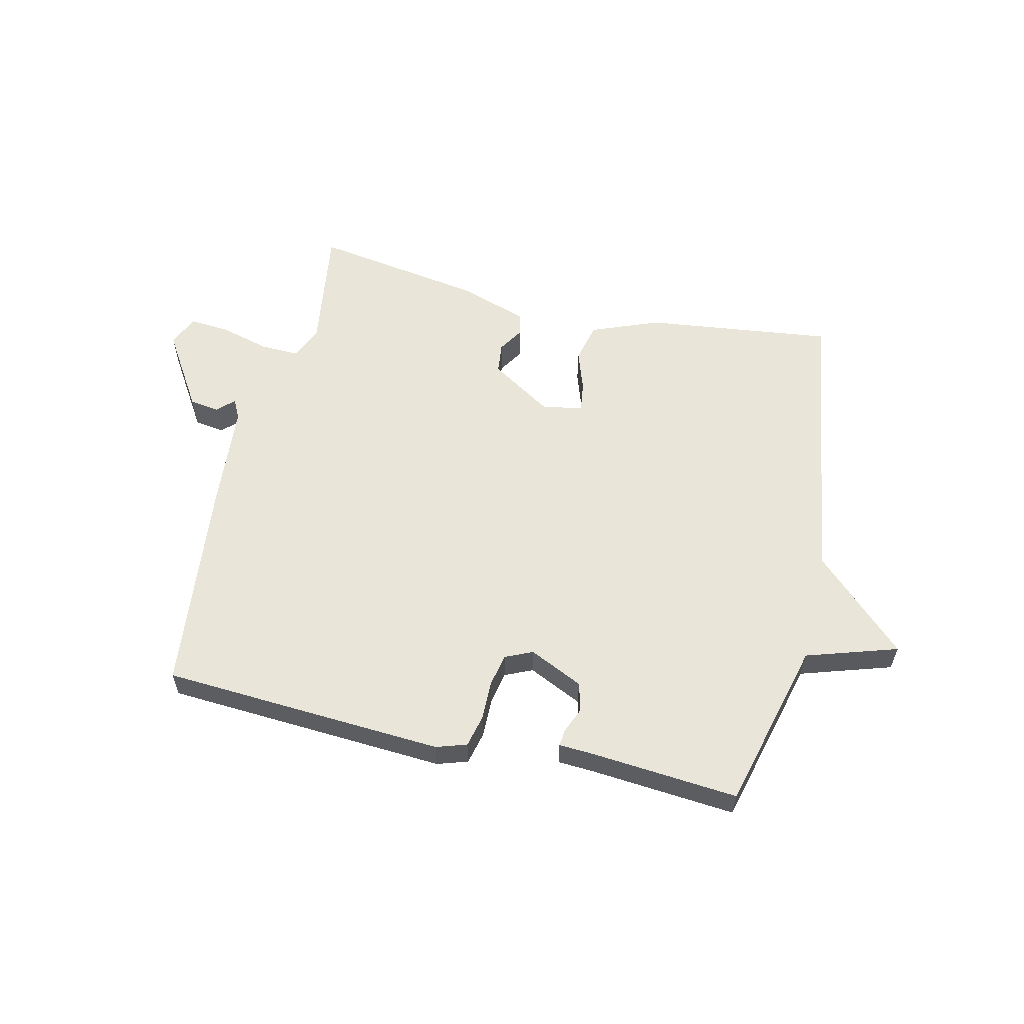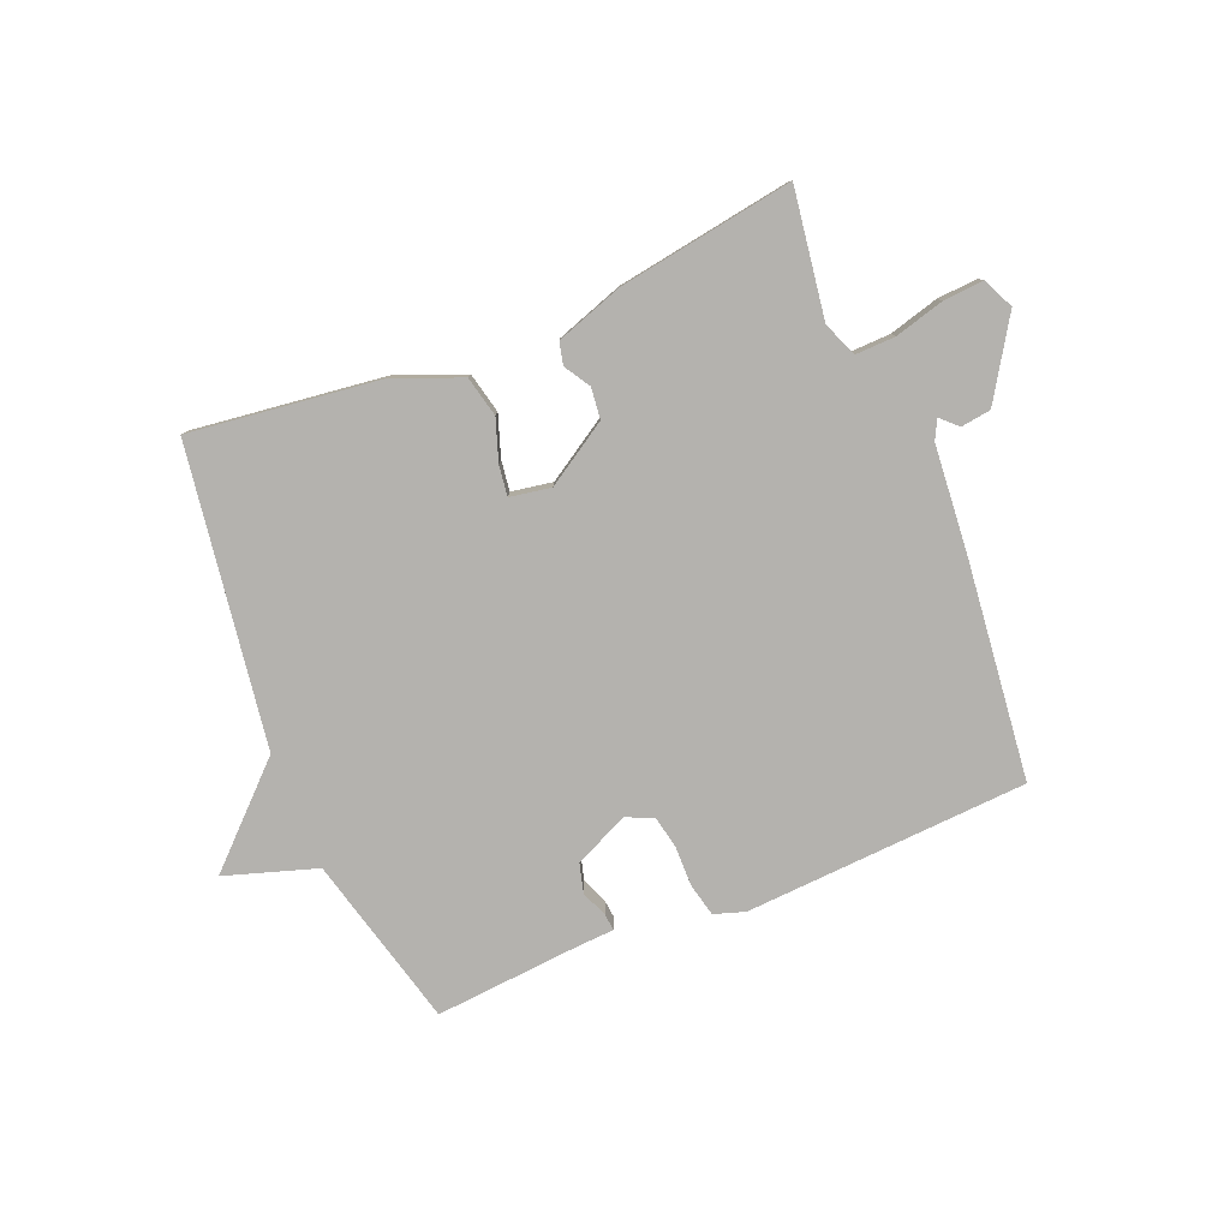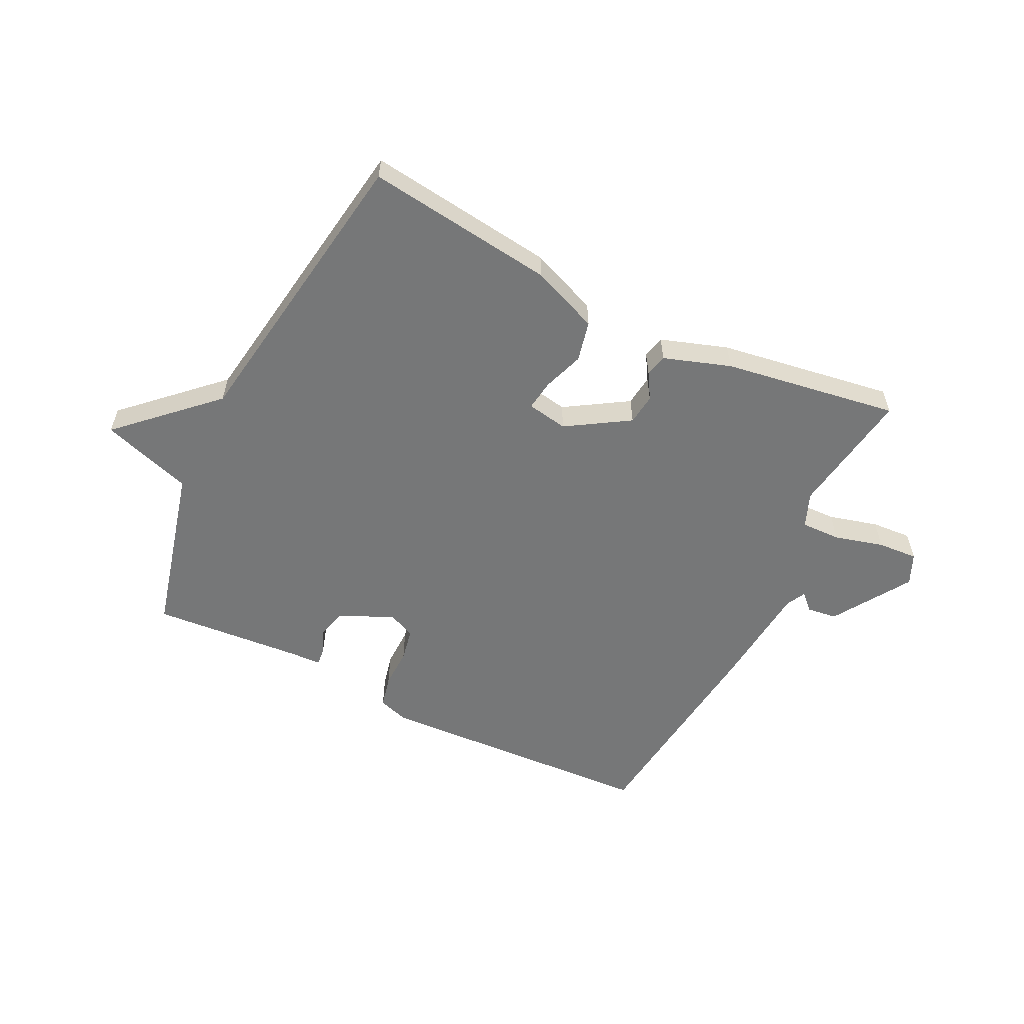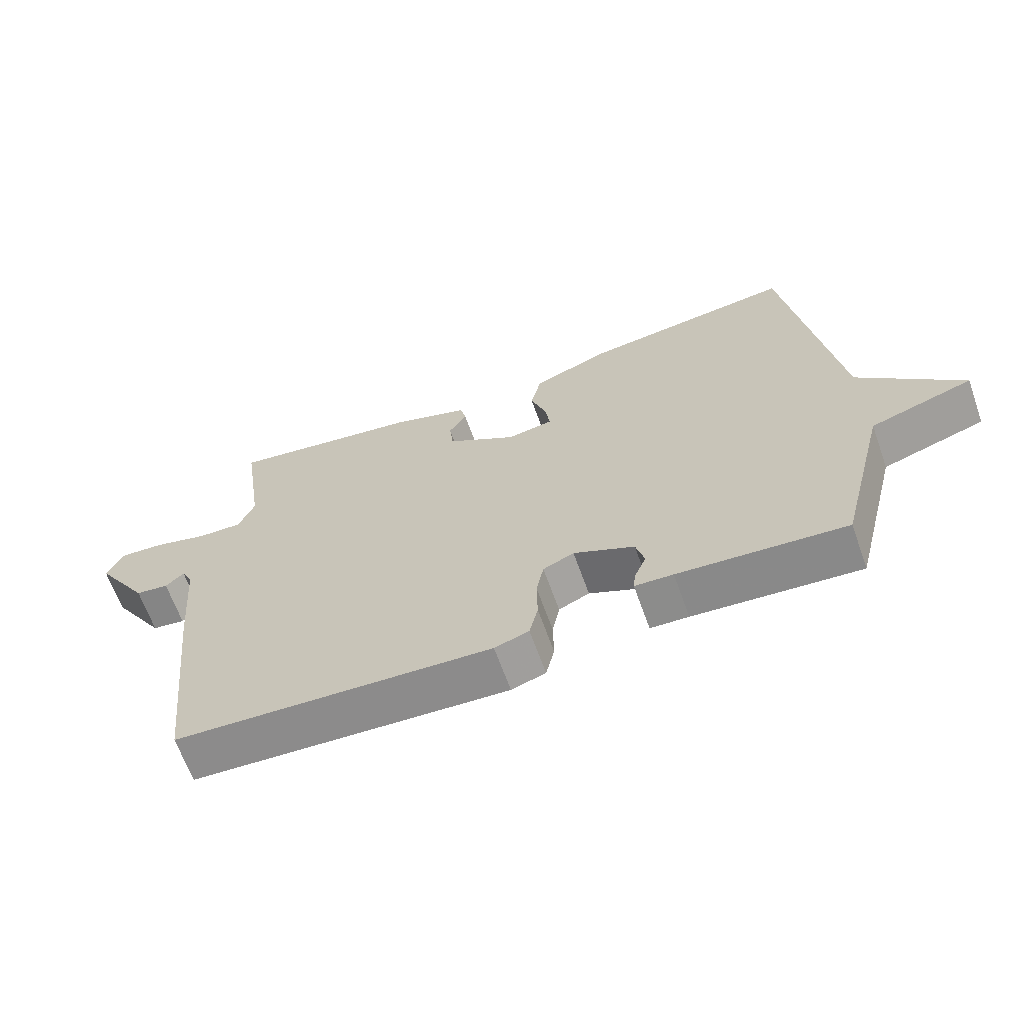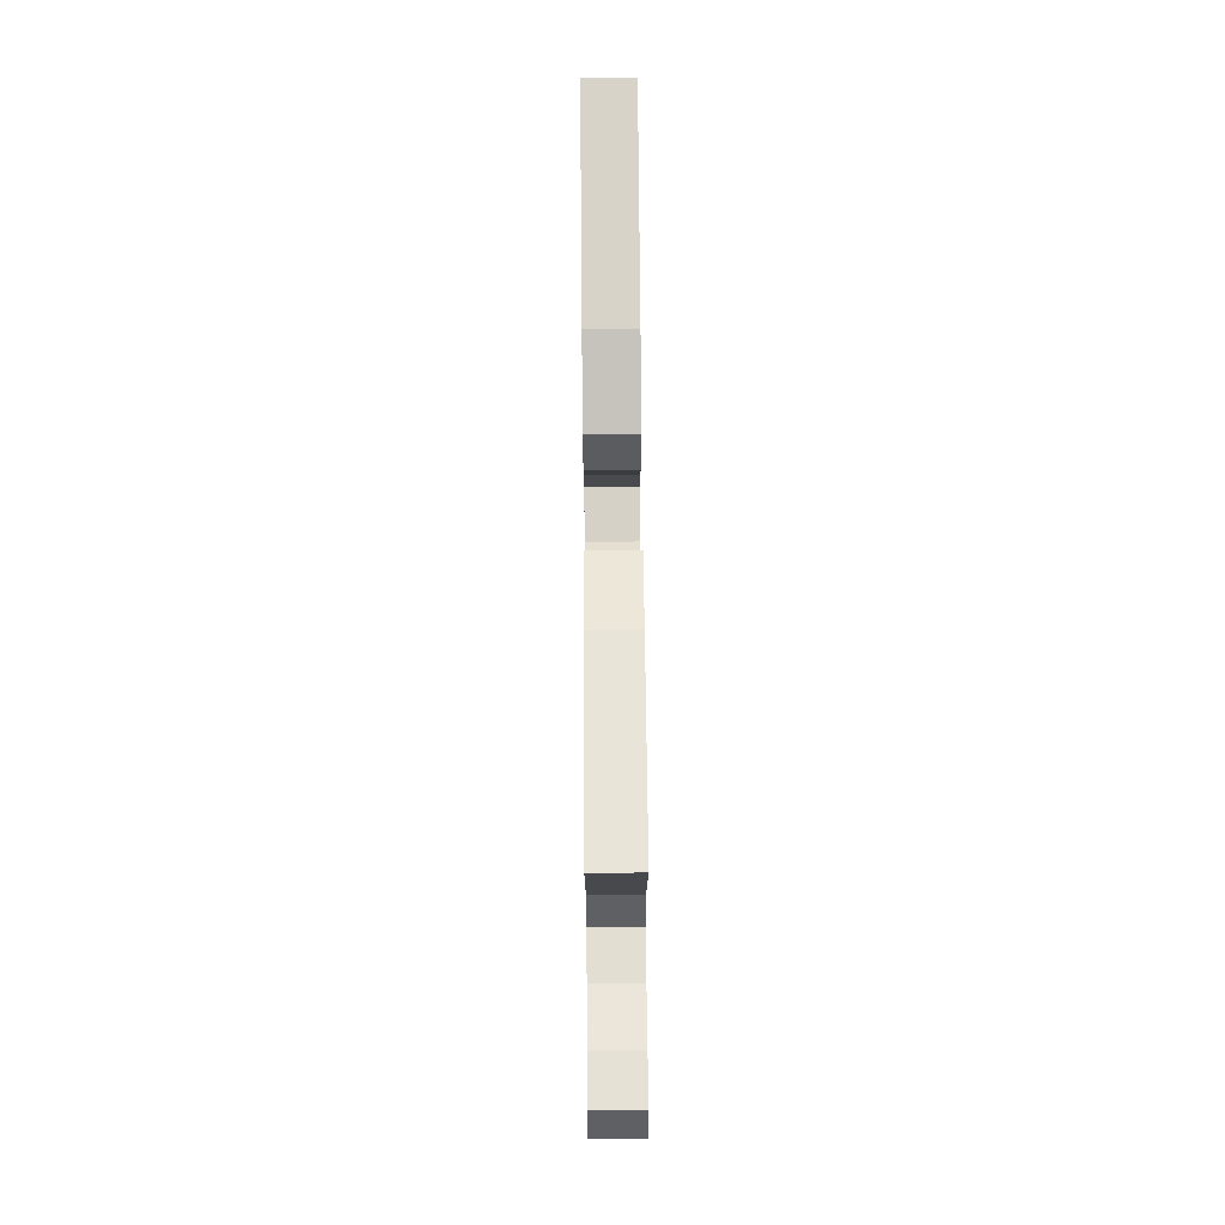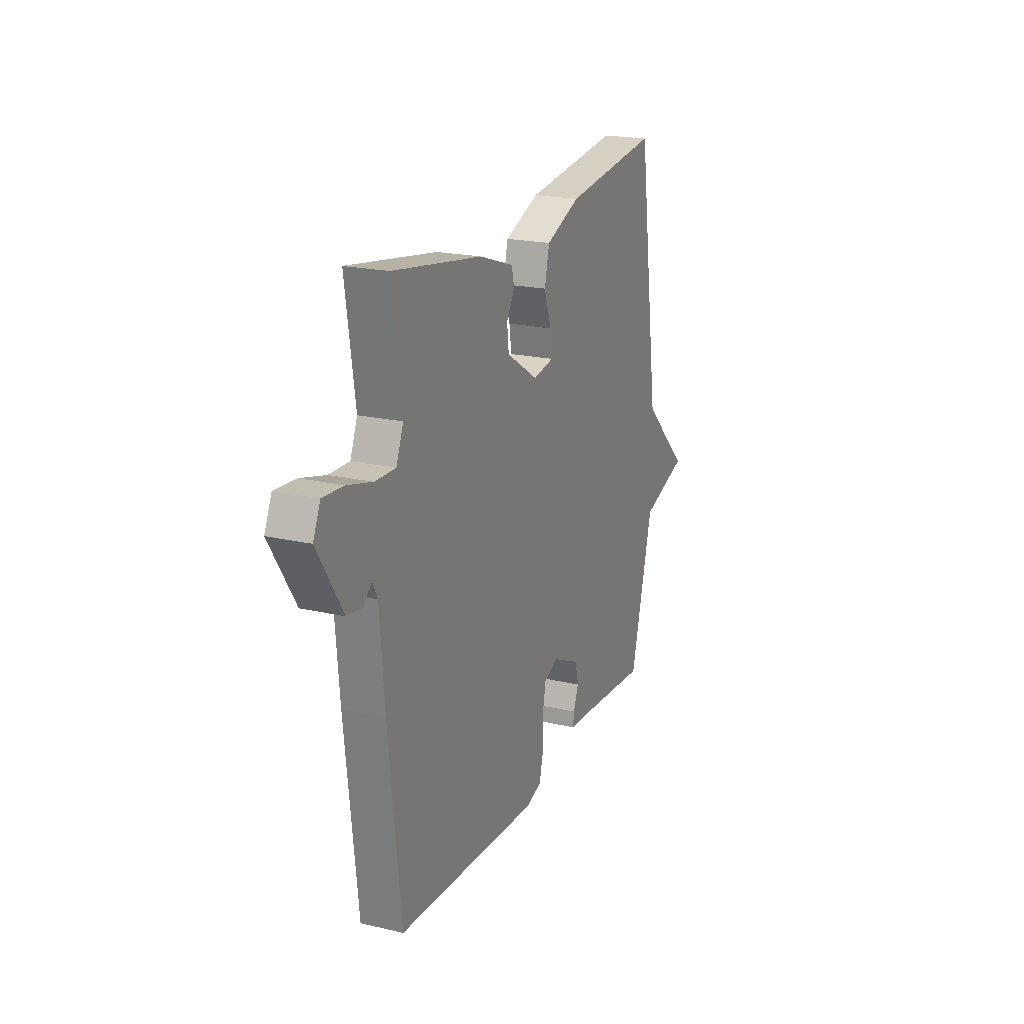
<metadata>
{"format":"obj","ext":"obj","renderer":"f3d","projection":"perspective","resolution":1024,"background":"white","views":[{"elev":57.9,"azim":-166.8,"up":"+Y"},{"elev":-79.8,"azim":22.3,"up":"+Y"},{"elev":-57.0,"azim":-26.5,"up":"+Y"},{"elev":-65.5,"azim":-160.3,"up":"+Z"},{"elev":69.2,"azim":89.5,"up":"+Z"},{"elev":20.5,"azim":112.8,"up":"+Z"}]}
</metadata>
<code>
v -0.5 0.07 0.5
v -0.178 0.07 0.46
v -0.062 0.07 0.414
v -0.046 0.07 0.345
v -0.07 0.07 0.275
v -0.077 0.07 0.223
v -0.007 0.07 0.211
v 0.099 0.07 0.278
v 0.105 0.07 0.331
v 0.078 0.07 0.375
v 0.087 0.07 0.413
v 0.201 0.07 0.452
v 0.5 0.07 0.5
v 0.468 0.07 0.283
v 0.492 0.07 0.224
v 0.56 0.07 0.226
v 0.644 0.07 0.249
v 0.713 0.07 0.254
v 0.737 0.07 0.201
v 0.653 0.07 0.068
v 0.602 0.07 0.061
v 0.574 0.07 0.088
v 0.557 0.07 0.055
v 0.541 0.07 -0.13
v 0.5 0.07 -0.5
v 0.017 0.07 -0.528
v -0.035 0.07 -0.511
v -0.048 0.07 -0.456
v -0.047 0.07 -0.388
v -0.058 0.07 -0.332
v -0.105 0.07 -0.311
v -0.197 0.07 -0.354
v -0.21 0.07 -0.403
v -0.192 0.07 -0.447
v -0.189 0.07 -0.476
v -0.247 0.07 -0.479
v -0.5 0.07 -0.5
v -0.575 0.07 -0.208
v -0.731 0.07 -0.158
v -0.575 0.07 -0.008
v -0.5 0 0.5
v -0.178 0 0.46
v -0.062 0 0.414
v -0.046 0 0.345
v -0.07 0 0.275
v -0.077 0 0.223
v -0.007 0 0.211
v 0.099 0 0.278
v 0.105 0 0.331
v 0.078 0 0.375
v 0.087 0 0.413
v 0.201 0 0.452
v 0.5 0 0.5
v 0.468 0 0.283
v 0.492 0 0.224
v 0.56 0 0.226
v 0.644 0 0.249
v 0.713 0 0.254
v 0.737 0 0.201
v 0.653 0 0.068
v 0.602 0 0.061
v 0.574 0 0.088
v 0.557 0 0.055
v 0.541 0 -0.13
v 0.5 0 -0.5
v 0.017 0 -0.528
v -0.035 0 -0.511
v -0.048 0 -0.456
v -0.047 0 -0.388
v -0.058 0 -0.332
v -0.105 0 -0.311
v -0.197 0 -0.354
v -0.21 0 -0.403
v -0.192 0 -0.447
v -0.189 0 -0.476
v -0.247 0 -0.479
v -0.5 0 -0.5
v -0.575 0 -0.208
v -0.731 0 -0.158
v -0.575 0 -0.008
f 38 39 40
f 1 2 3
f 40 1 3
f 38 40 3
f 37 38 3
f 36 37 3
f 33 34 35 36
f 32 33 36 3
f 27 28 29
f 26 27 29
f 25 26 29
f 24 25 29
f 23 24 29
f 22 23 29 30
f 20 21 22
f 19 20 22
f 18 19 22
f 17 18 22
f 16 17 22
f 22 30 31
f 16 22 31
f 15 16 31
f 12 13 14
f 11 12 14
f 10 11 14
f 9 10 14
f 8 9 14 15
f 15 31 32
f 8 15 32
f 7 8 32
f 3 4 5
f 3 5 6
f 32 3 6
f 6 7 32
f 80 79 78
f 43 42 41
f 43 41 80
f 43 80 78
f 43 78 77
f 43 77 76
f 76 75 74 73
f 43 76 73 72
f 69 68 67
f 69 67 66
f 69 66 65
f 69 65 64
f 69 64 63
f 70 69 63 62
f 62 61 60
f 62 60 59
f 62 59 58
f 62 58 57
f 62 57 56
f 71 70 62
f 71 62 56
f 71 56 55
f 54 53 52
f 54 52 51
f 54 51 50
f 54 50 49
f 55 54 49 48
f 72 71 55
f 72 55 48
f 72 48 47
f 45 44 43
f 46 45 43
f 46 43 72
f 72 47 46
f 1 41 42 2
f 2 42 43 3
f 3 43 44 4
f 4 44 45 5
f 5 45 46 6
f 6 46 47 7
f 7 47 48 8
f 8 48 49 9
f 9 49 50 10
f 10 50 51 11
f 11 51 52 12
f 12 52 53 13
f 13 53 54 14
f 14 54 55 15
f 15 55 56 16
f 16 56 57 17
f 17 57 58 18
f 18 58 59 19
f 19 59 60 20
f 20 60 61 21
f 21 61 62 22
f 22 62 63 23
f 23 63 64 24
f 24 64 65 25
f 25 65 66 26
f 26 66 67 27
f 27 67 68 28
f 28 68 69 29
f 29 69 70 30
f 30 70 71 31
f 31 71 72 32
f 32 72 73 33
f 33 73 74 34
f 34 74 75 35
f 35 75 76 36
f 36 76 77 37
f 37 77 78 38
f 38 78 79 39
f 39 79 80 40
f 40 80 41 1

</code>
